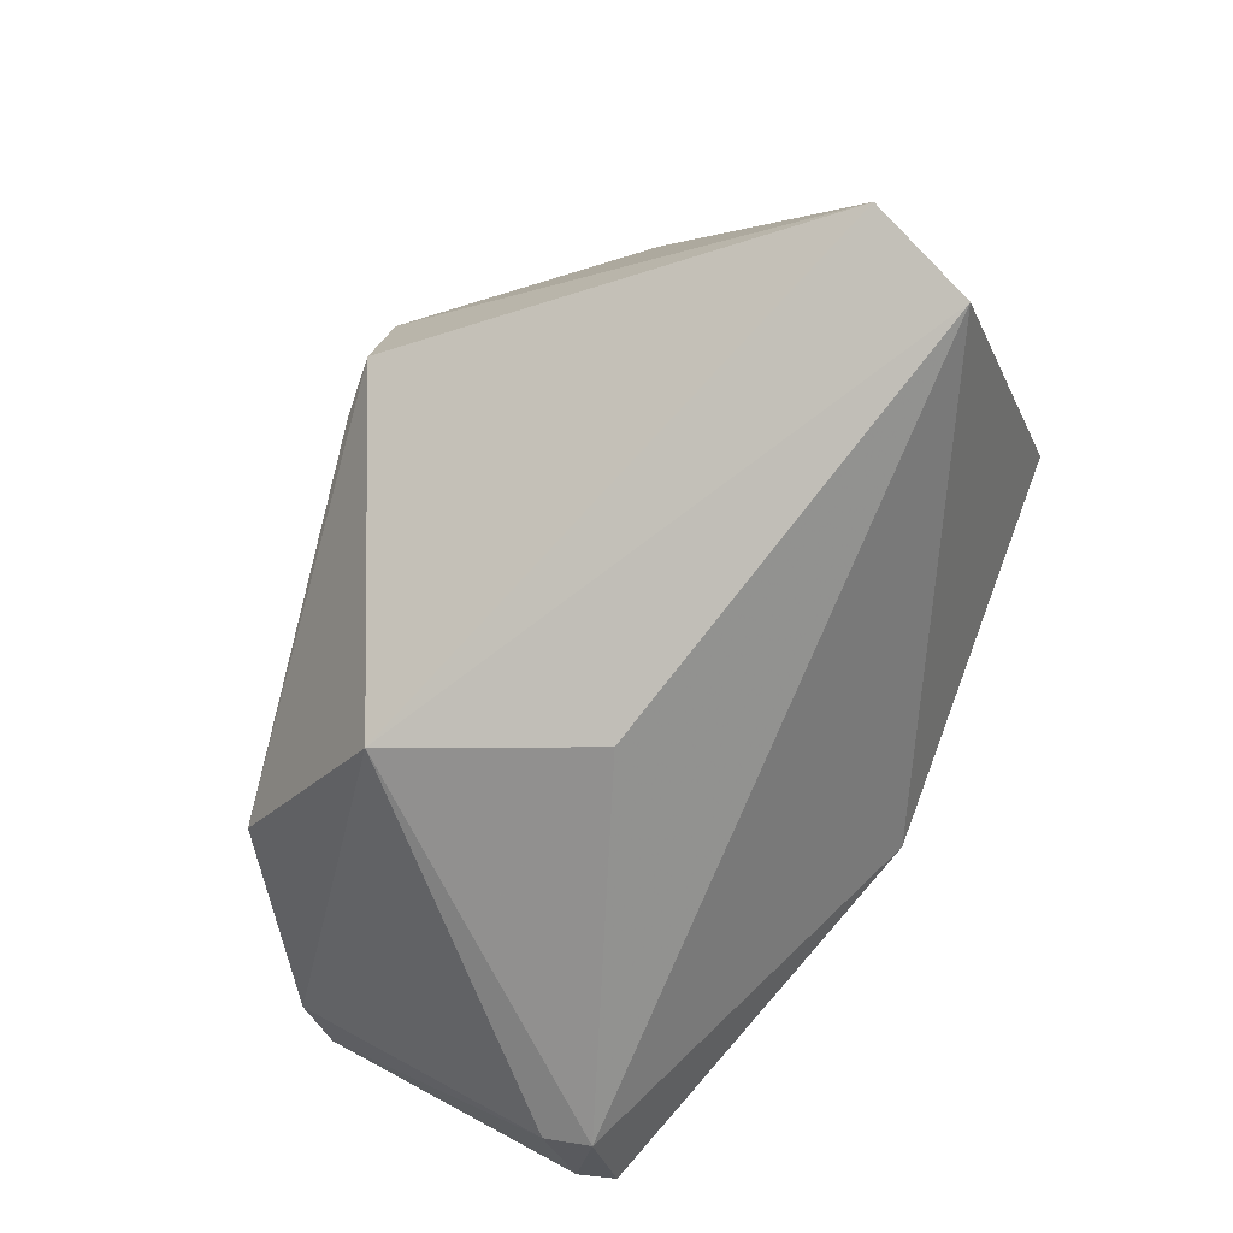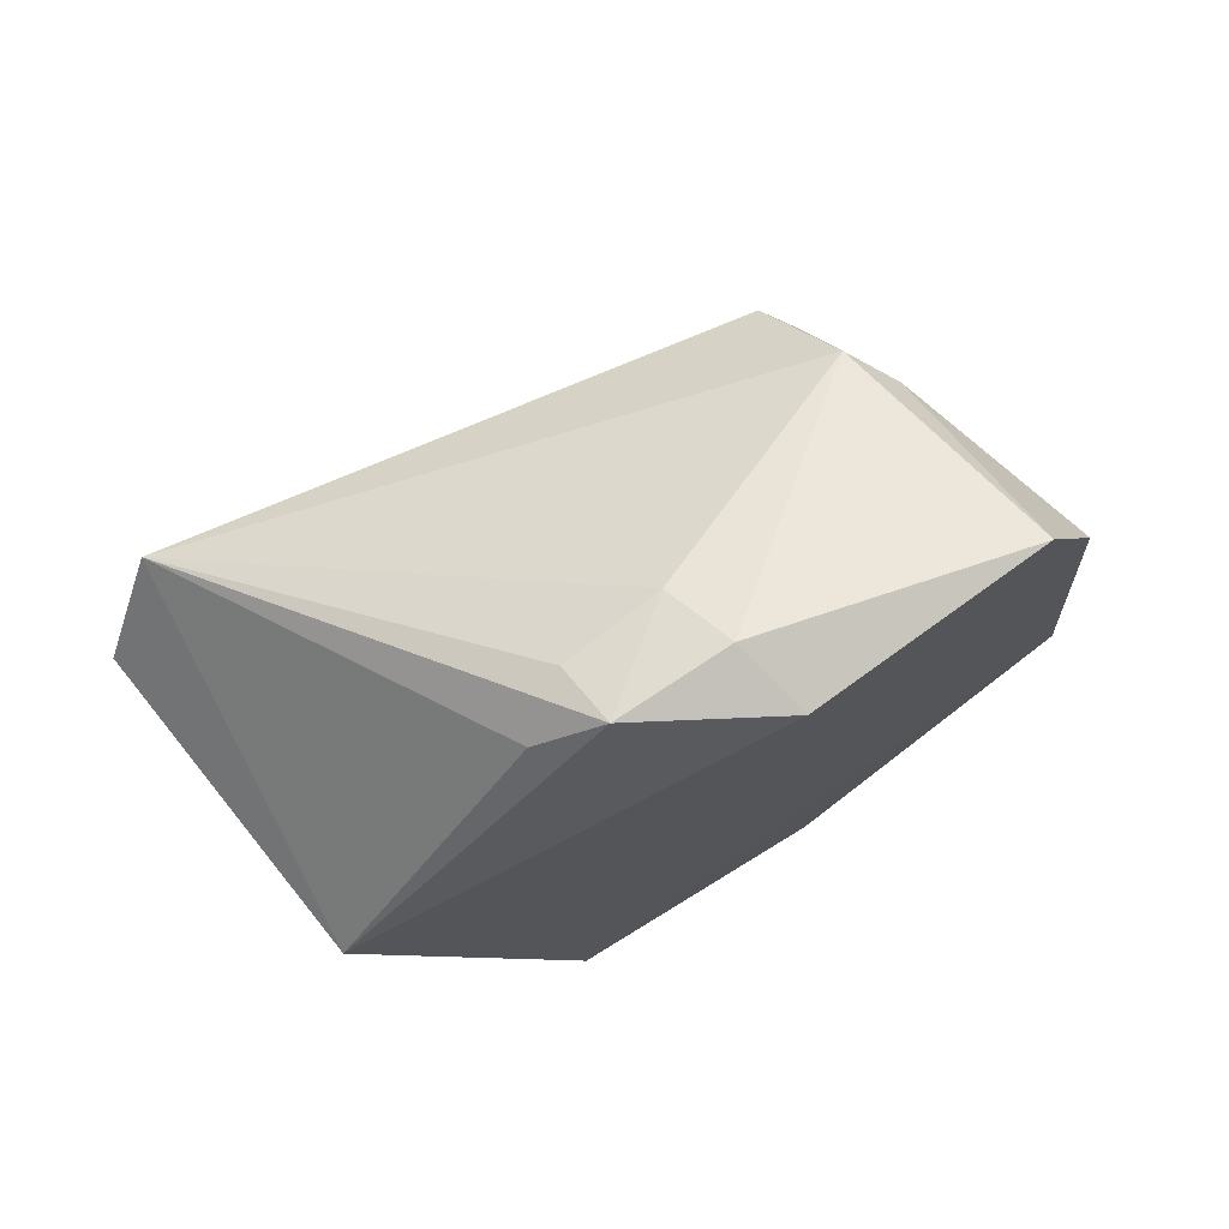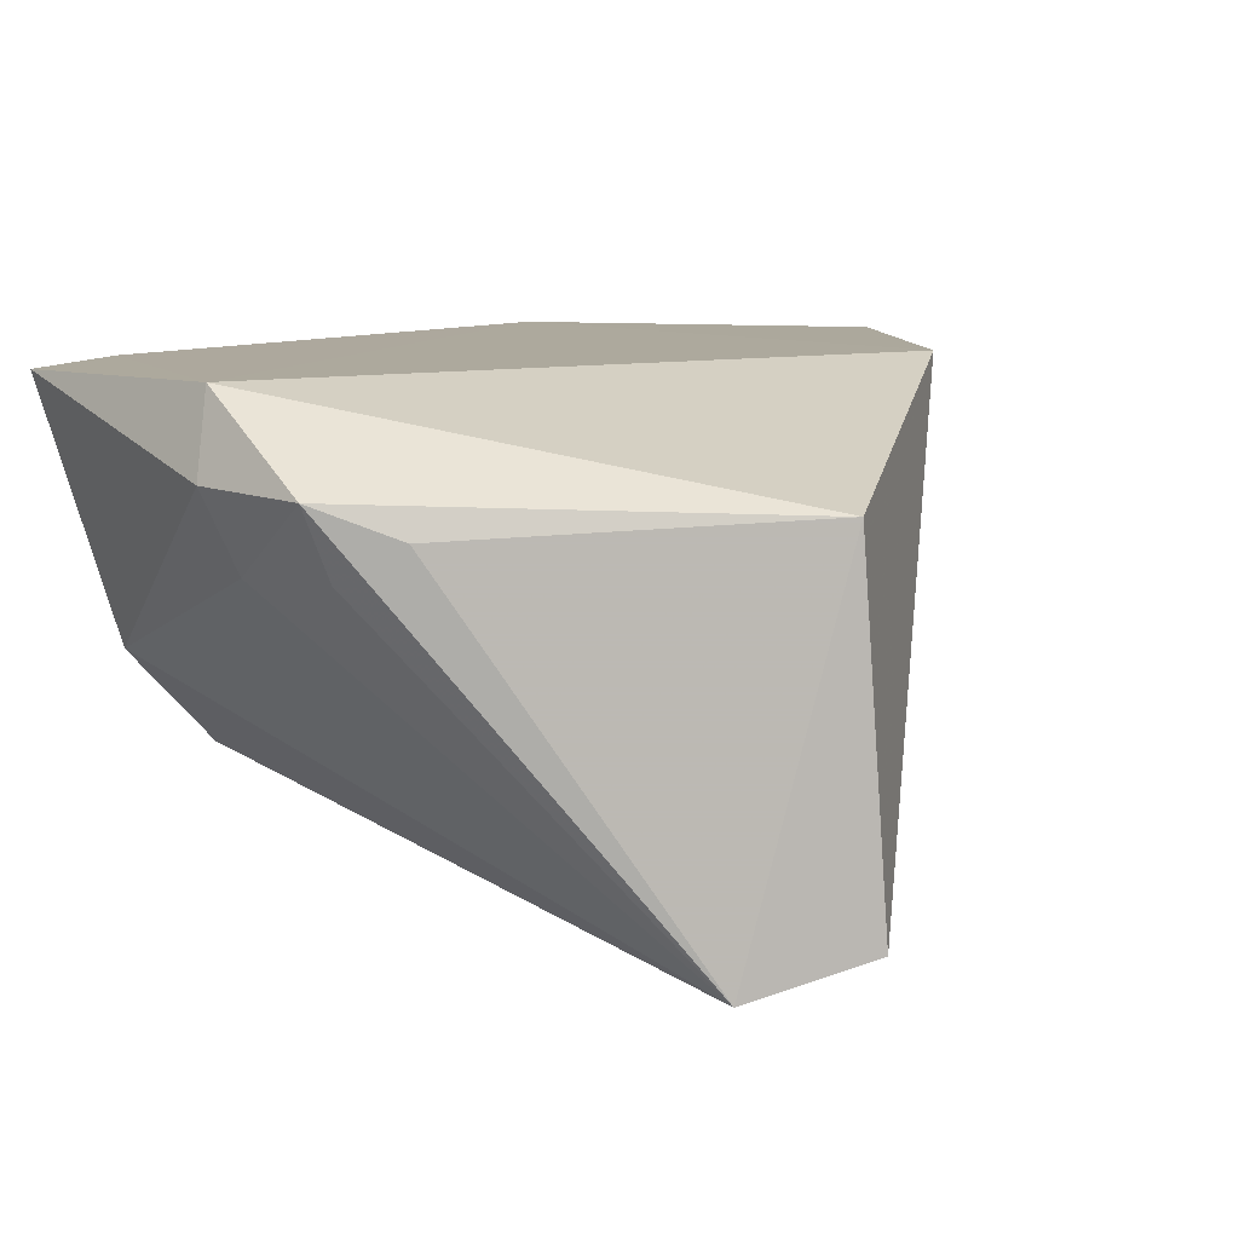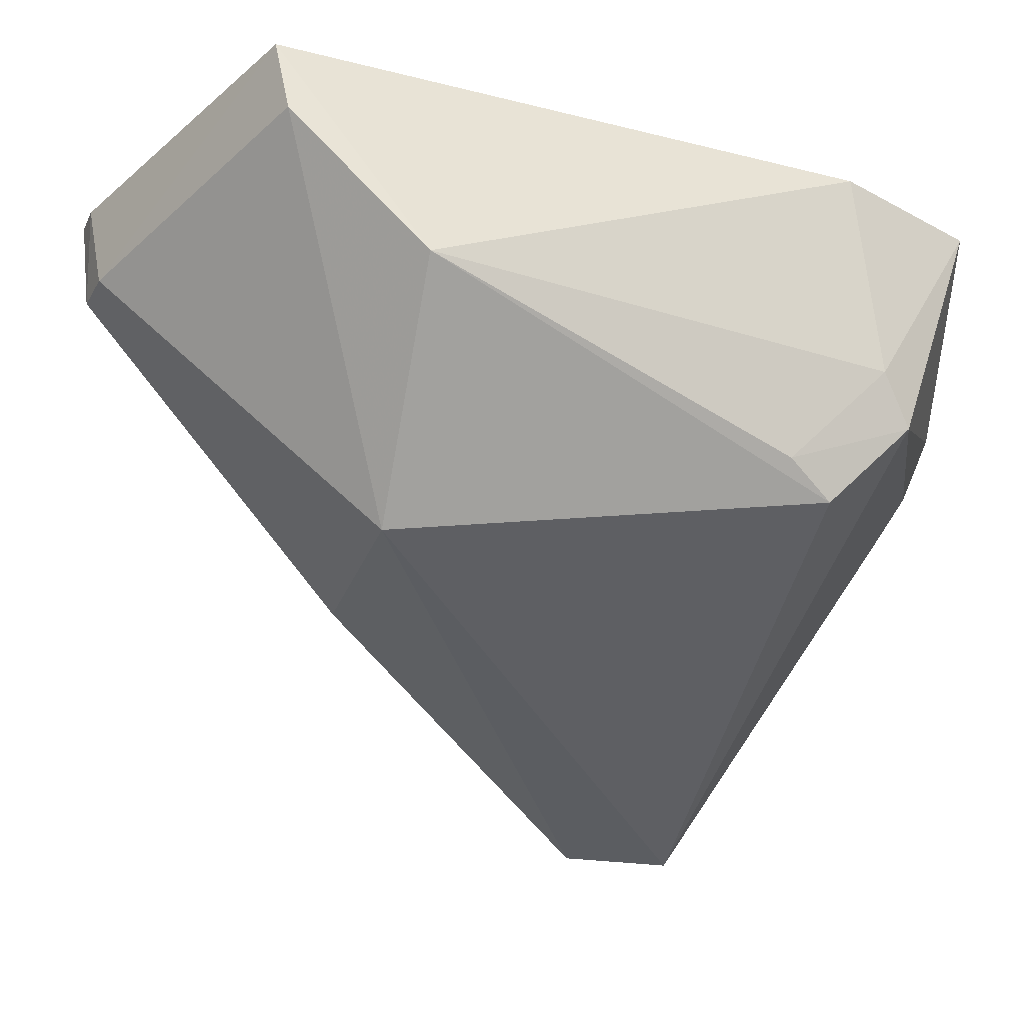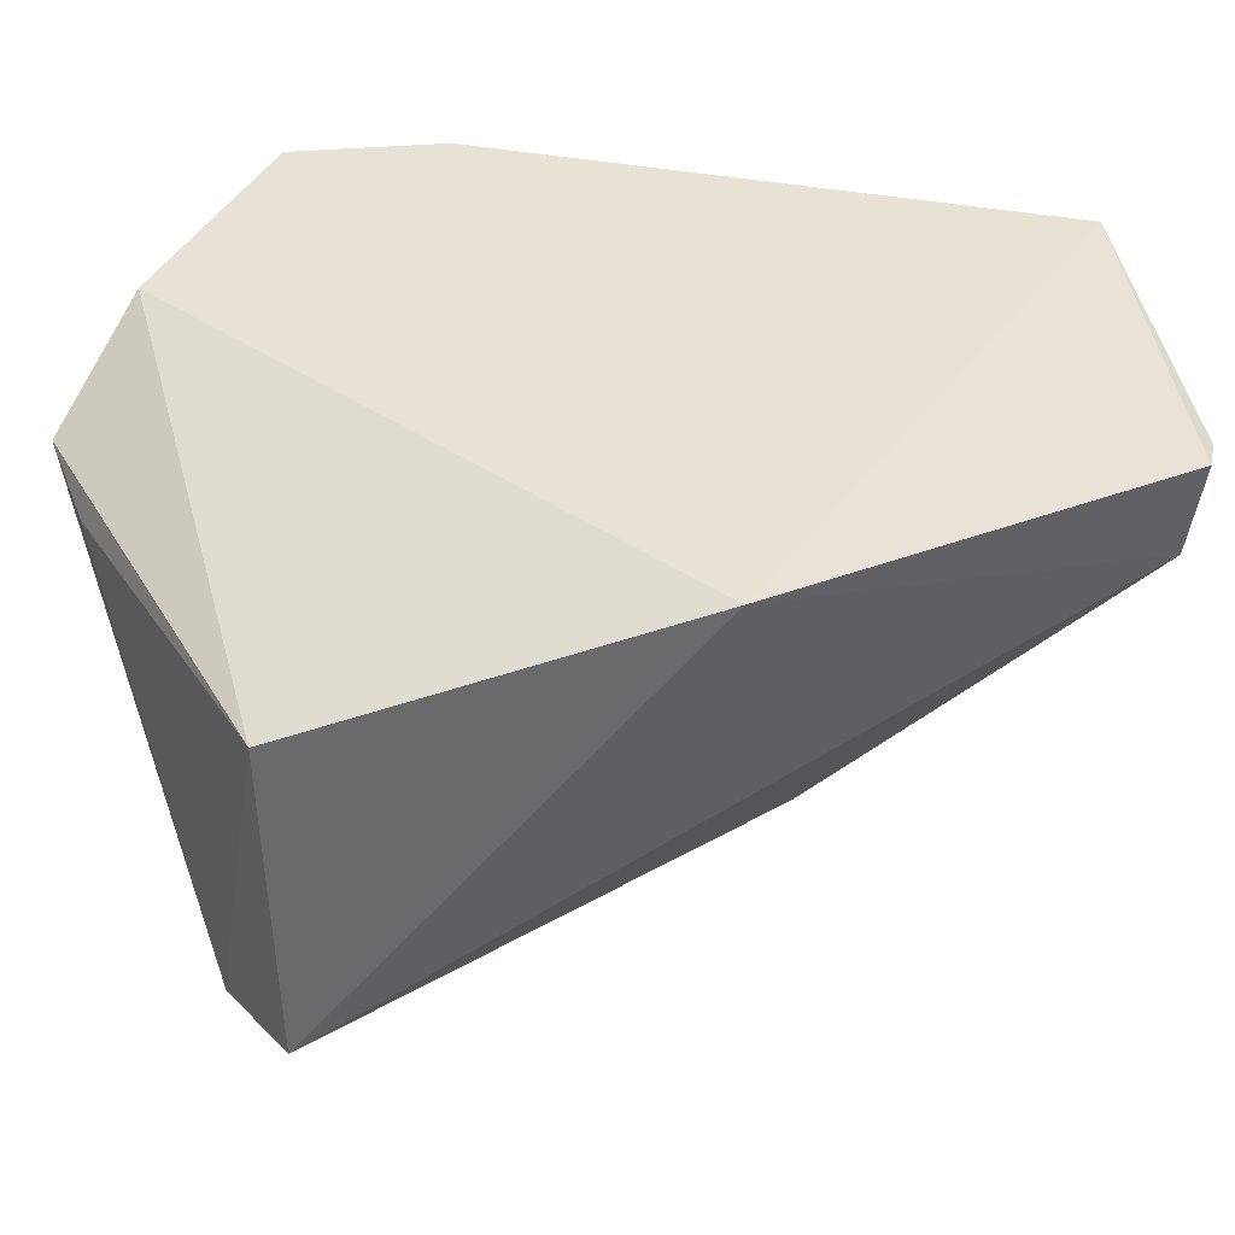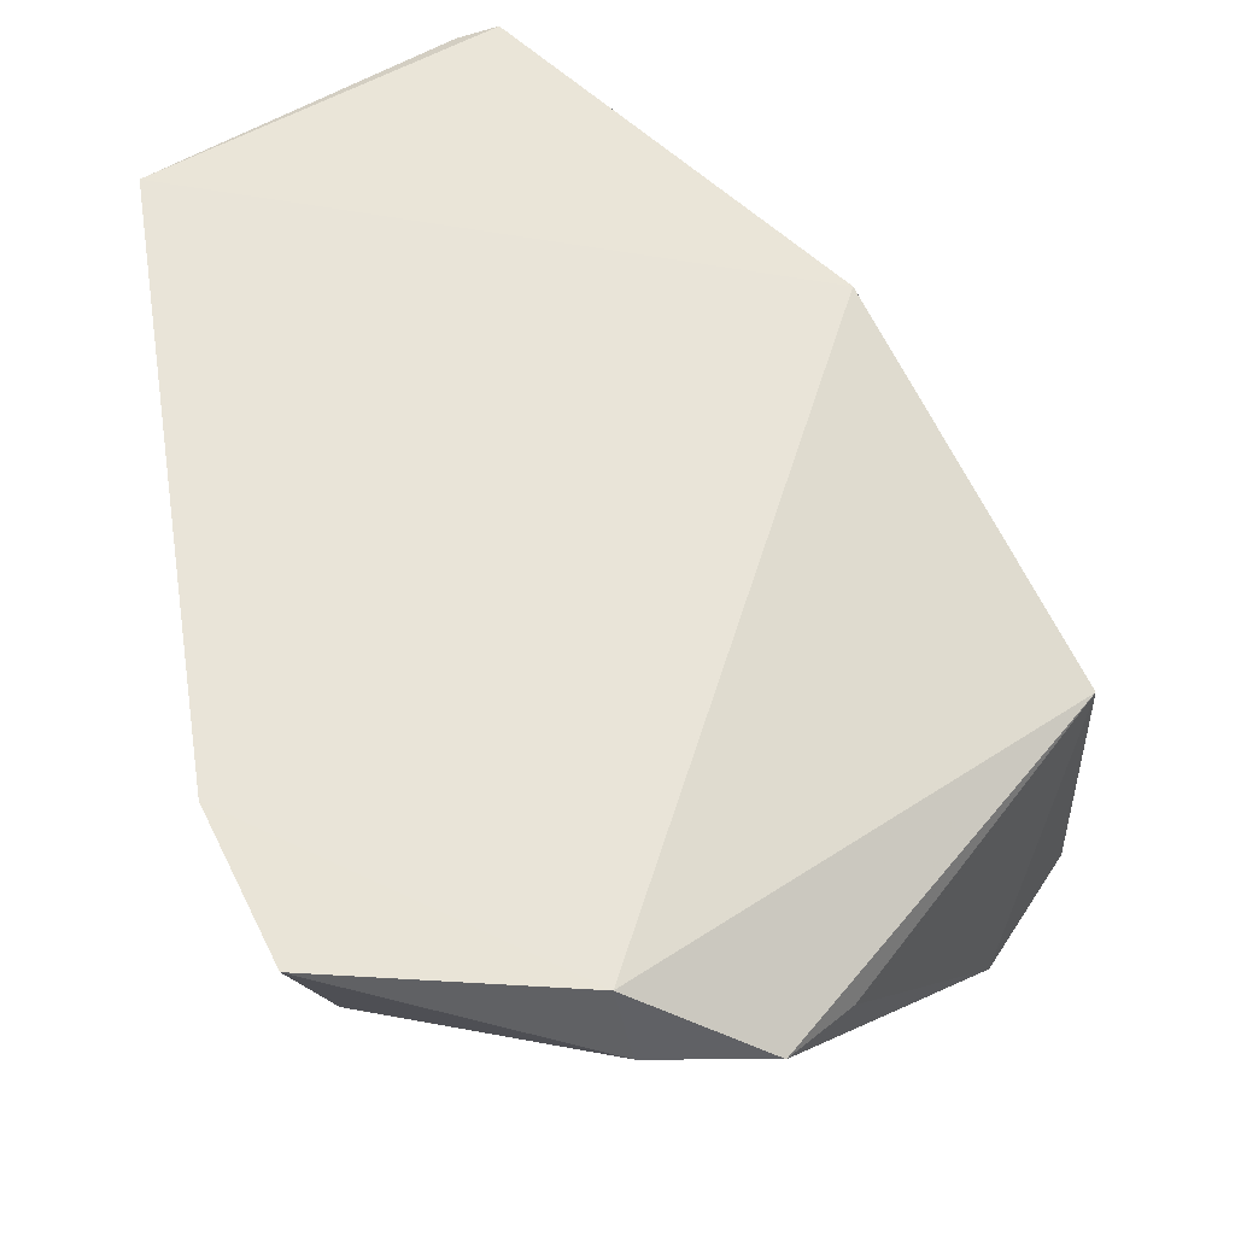
<metadata>
{"format":"obj","ext":"obj","renderer":"f3d","projection":"perspective","resolution":1024,"background":"white","views":[{"elev":-23.5,"azim":21.3,"up":"+Z"},{"elev":77.8,"azim":144.2,"up":"+Z"},{"elev":8.6,"azim":41.5,"up":"+Y"},{"elev":-33.4,"azim":-101.5,"up":"+Y"},{"elev":41.3,"azim":110.3,"up":"+Y"},{"elev":59.7,"azim":-1.8,"up":"+Y"}]}
</metadata>
<code>
v 0.06816 0.01953 0.02641
v 0.07614 0.00982 0.01729
v 0.07566 0.01908 0.01769
v 0.0615 0.02161 0.0002697
v 0.05891 0.0127 0.02079
v 0.07069 0.02187 0.008331
v 0.07416 0.008901 0.01995
v 0.05604 0.02175 0.02115
v 0.06285 0.01937 0.0004385
v 0.06459 0.02174 0.0257
v 0.06975 0.01871 0.0249
v 0.06546 0.01769 0.02559
v 0.0543 0.01583 0.008954
v 0.05398 0.02187 0.004651
v 0.06257 0.02184 0.0001128
v 0.06822 0.01778 0.0256
v 0.05849 0.01517 0.02311
v 0.05783 0.02169 0.02506
v 0.06014 0.01105 0.008767
v 0.06152 0.01921 0.0007245
v 0.05804 0.01341 0.01948
v 0.05763 0.01638 0.02224
v 0.065 0.01966 0.02637
v 0.06632 0.01205 0.008291
v 0.05408 0.01983 0.005093
f 6 3 2
f 7 2 3
f 9 6 2
f 10 1 3
f 10 3 6
f 11 7 3
f 11 3 1
f 11 1 7
f 14 13 8
f 14 10 6
f 14 8 10
f 15 9 4
f 15 6 9
f 15 14 6
f 15 4 14
f 16 12 7
f 16 7 1
f 16 1 12
f 17 5 7
f 17 7 12
f 18 10 8
f 19 7 5
f 19 5 13
f 19 2 7
f 20 14 4
f 20 4 9
f 20 9 19
f 21 13 5
f 21 5 17
f 22 8 13
f 22 21 17
f 22 13 21
f 22 18 8
f 22 17 18
f 23 12 1
f 23 1 10
f 23 10 18
f 23 18 17
f 23 17 12
f 24 19 9
f 24 9 2
f 24 2 19
f 25 13 14
f 25 14 20
f 25 20 19
f 25 19 13

</code>
